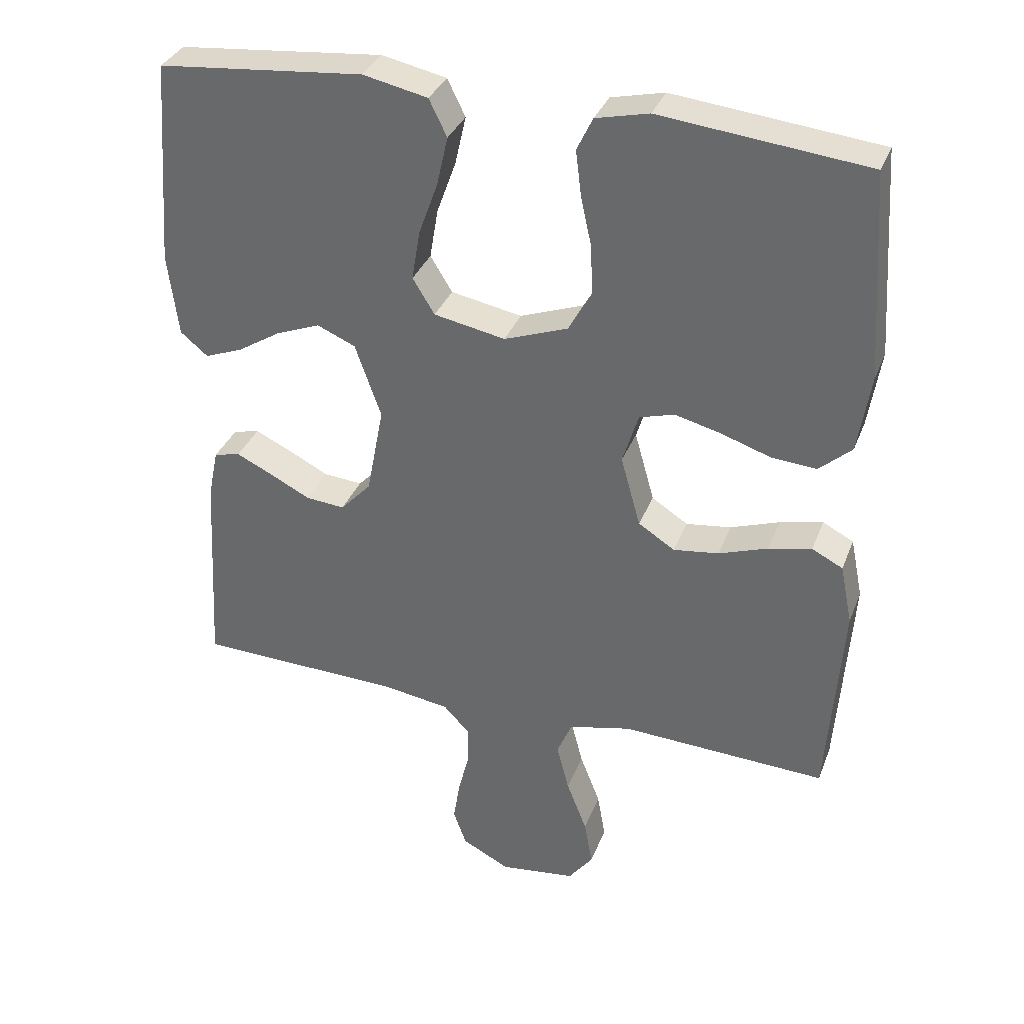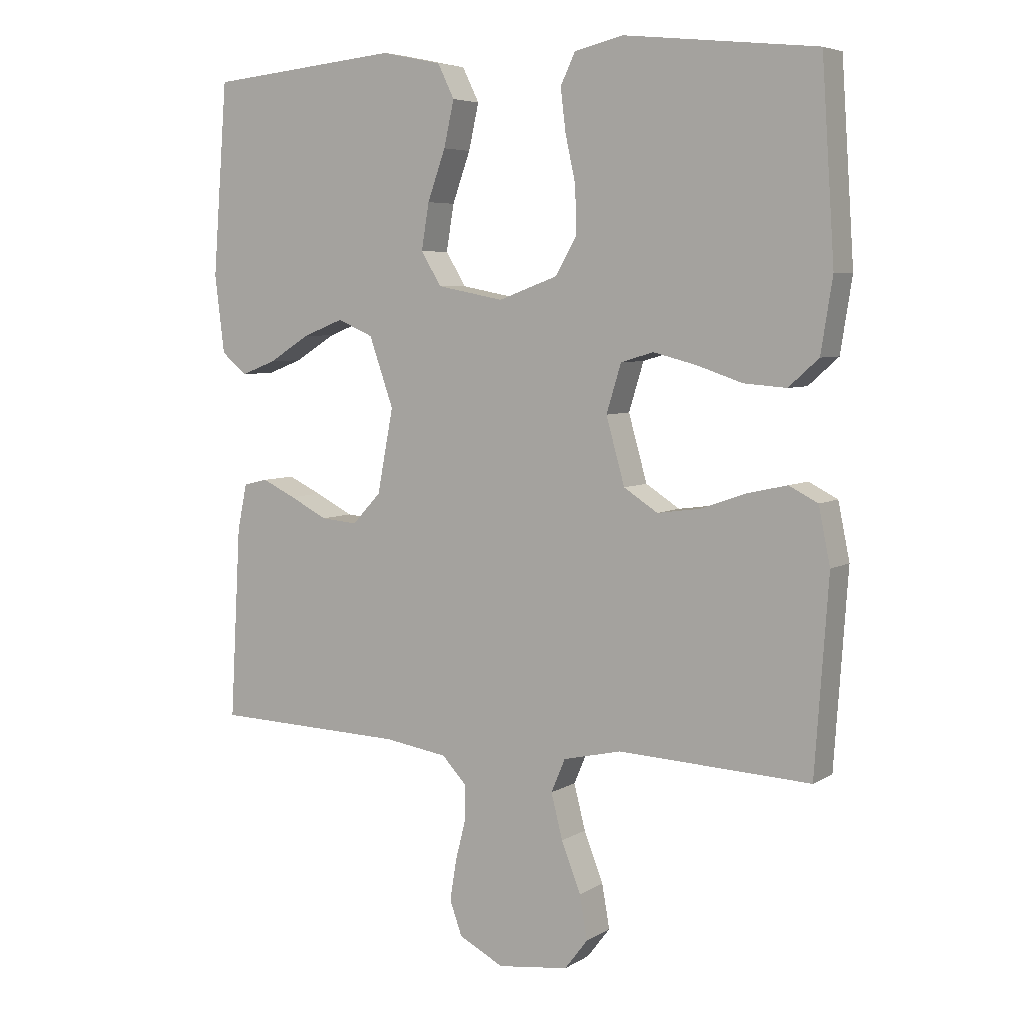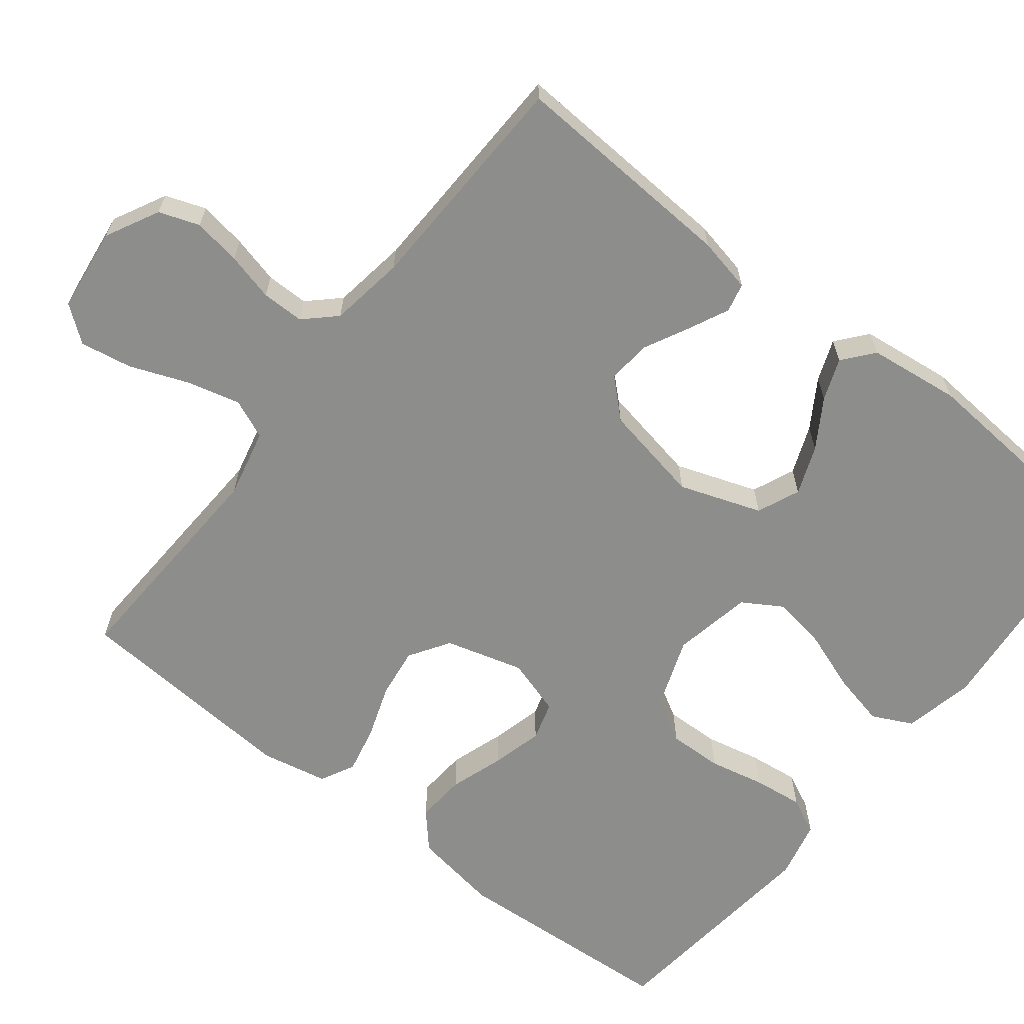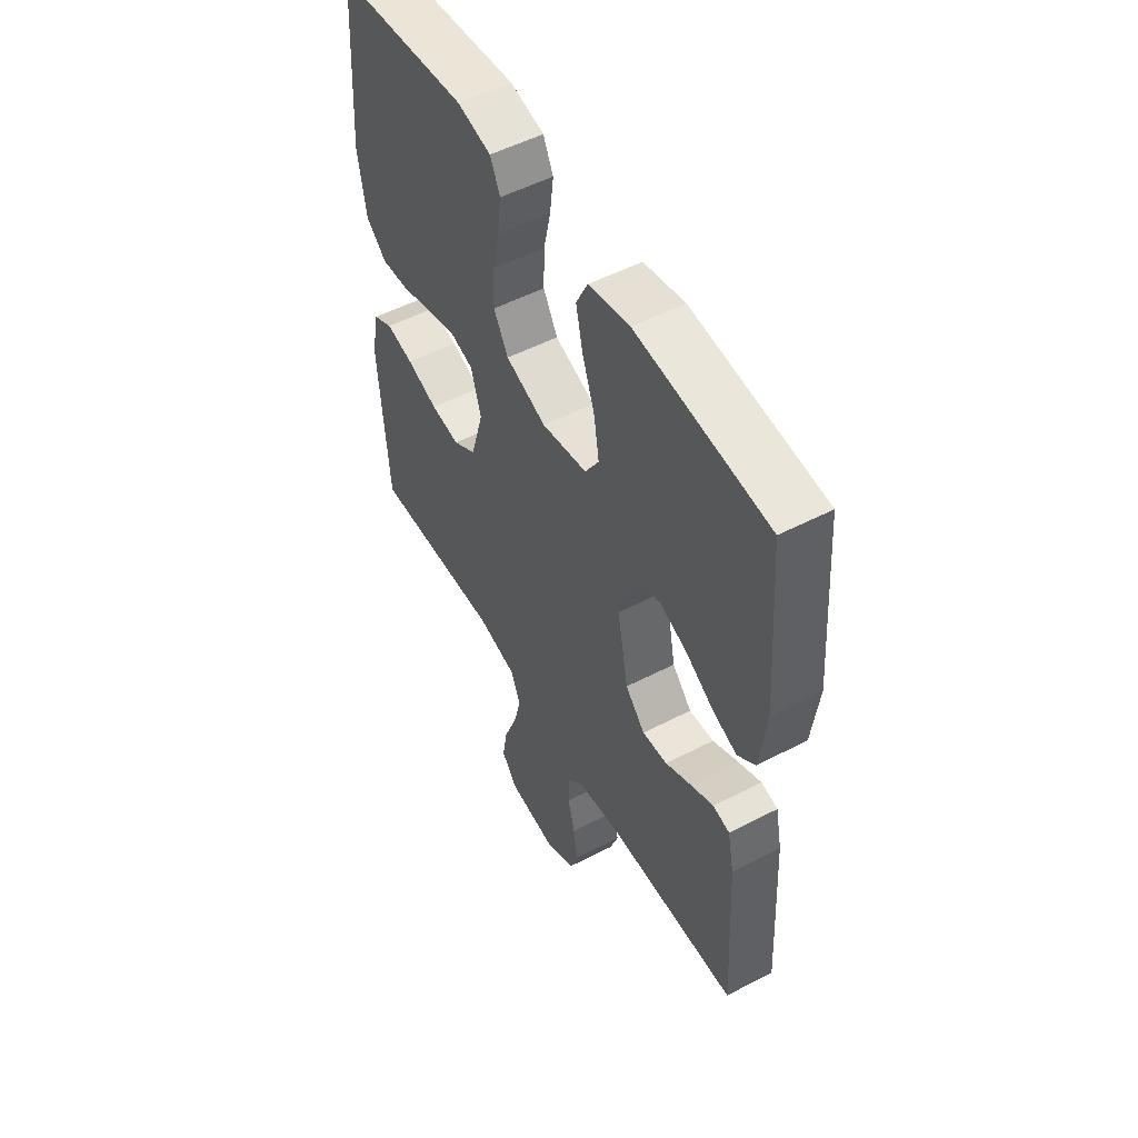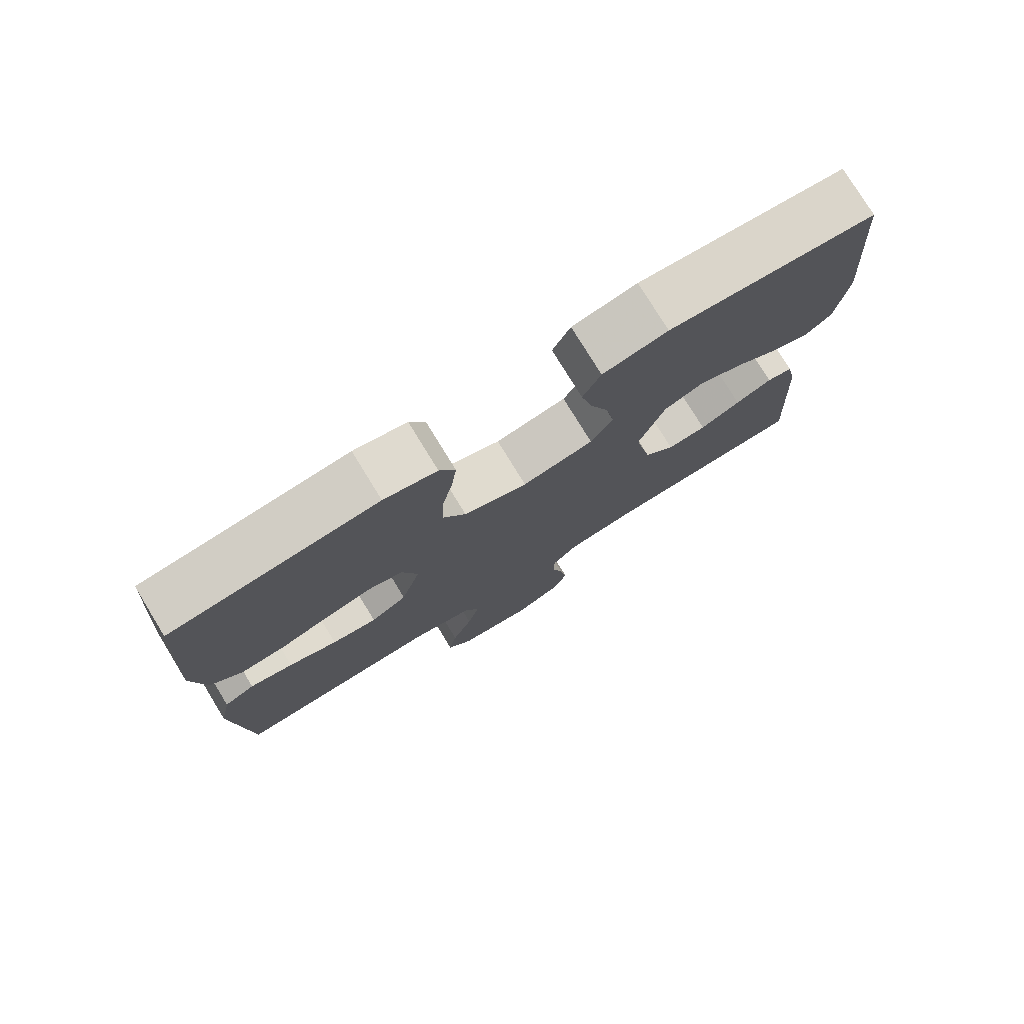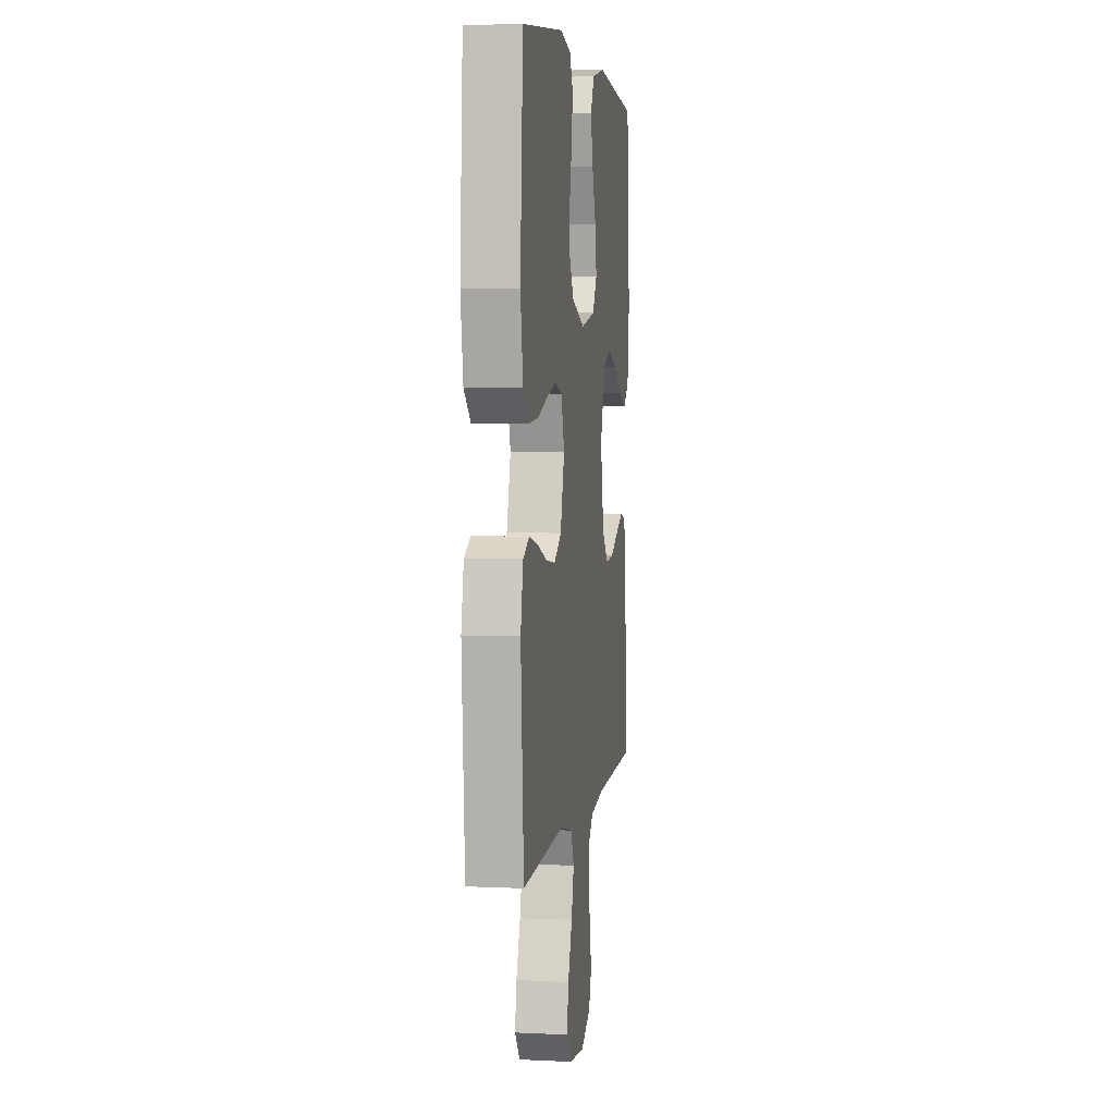
<metadata>
{"format":"obj","ext":"obj","renderer":"f3d","projection":"perspective","resolution":1024,"background":"white","views":[{"elev":34.1,"azim":19.3,"up":"+Z"},{"elev":5.6,"azim":30.4,"up":"+Z"},{"elev":-64.5,"azim":-128.2,"up":"+Y"},{"elev":52.7,"azim":-119.1,"up":"+Z"},{"elev":77.7,"azim":148.5,"up":"+Z"},{"elev":4.7,"azim":98.5,"up":"+Z"}]}
</metadata>
<code>
v 0.5 0.07 -0.5
v 0.2 0.07 -0.486
v 0.109 0.07 -0.507
v 0.087 0.07 -0.559
v 0.105 0.07 -0.629
v 0.135 0.07 -0.706
v 0.147 0.07 -0.774
v 0.111 0.07 -0.821
v 0 0.07 -0.835
v -0.07 0.07 -0.799
v -0.089 0.07 -0.746
v -0.079 0.07 -0.683
v -0.063 0.07 -0.62
v -0.063 0.07 -0.564
v -0.101 0.07 -0.524
v -0.2 0.07 -0.509
v -0.5 0.07 -0.5
v -0.483 0.07 -0.2
v -0.468 0.07 -0.128
v -0.43 0.07 -0.119
v -0.377 0.07 -0.144
v -0.318 0.07 -0.174
v -0.261 0.07 -0.179
v -0.216 0.07 -0.131
v -0.191 0.07 0
v -0.229 0.07 0.108
v -0.285 0.07 0.132
v -0.349 0.07 0.107
v -0.413 0.07 0.067
v -0.468 0.07 0.046
v -0.508 0.07 0.079
v -0.523 0.07 0.2
v -0.5 0.07 0.5
v -0.2 0.07 0.529
v -0.106 0.07 0.509
v -0.08 0.07 0.456
v -0.096 0.07 0.385
v -0.124 0.07 0.307
v -0.136 0.07 0.235
v -0.104 0.07 0.183
v 0 0.07 0.163
v 0.093 0.07 0.197
v 0.126 0.07 0.255
v 0.124 0.07 0.327
v 0.108 0.07 0.4
v 0.1 0.07 0.466
v 0.123 0.07 0.514
v 0.2 0.07 0.532
v 0.5 0.07 0.5
v 0.52 0.07 0.2
v 0.502 0.07 0.086
v 0.455 0.07 0.044
v 0.389 0.07 0.049
v 0.317 0.07 0.073
v 0.25 0.07 0.09
v 0.199 0.07 0.075
v 0.176 0.07 0
v 0.205 0.07 -0.103
v 0.258 0.07 -0.137
v 0.324 0.07 -0.128
v 0.395 0.07 -0.103
v 0.458 0.07 -0.089
v 0.503 0.07 -0.112
v 0.521 0.07 -0.2
v 0.5 0 -0.5
v 0.2 0 -0.486
v 0.109 0 -0.507
v 0.087 0 -0.559
v 0.105 0 -0.629
v 0.135 0 -0.706
v 0.147 0 -0.774
v 0.111 0 -0.821
v 0 0 -0.835
v -0.07 0 -0.799
v -0.089 0 -0.746
v -0.079 0 -0.683
v -0.063 0 -0.62
v -0.063 0 -0.564
v -0.101 0 -0.524
v -0.2 0 -0.509
v -0.5 0 -0.5
v -0.483 0 -0.2
v -0.468 0 -0.128
v -0.43 0 -0.119
v -0.377 0 -0.144
v -0.318 0 -0.174
v -0.261 0 -0.179
v -0.216 0 -0.131
v -0.191 0 0
v -0.229 0 0.108
v -0.285 0 0.132
v -0.349 0 0.107
v -0.413 0 0.067
v -0.468 0 0.046
v -0.508 0 0.079
v -0.523 0 0.2
v -0.5 0 0.5
v -0.2 0 0.529
v -0.106 0 0.509
v -0.08 0 0.456
v -0.096 0 0.385
v -0.124 0 0.307
v -0.136 0 0.235
v -0.104 0 0.183
v 0 0 0.163
v 0.093 0 0.197
v 0.126 0 0.255
v 0.124 0 0.327
v 0.108 0 0.4
v 0.1 0 0.466
v 0.123 0 0.514
v 0.2 0 0.532
v 0.5 0 0.5
v 0.52 0 0.2
v 0.502 0 0.086
v 0.455 0 0.044
v 0.389 0 0.049
v 0.317 0 0.073
v 0.25 0 0.09
v 0.199 0 0.075
v 0.176 0 0
v 0.205 0 -0.103
v 0.258 0 -0.137
v 0.324 0 -0.128
v 0.395 0 -0.103
v 0.458 0 -0.089
v 0.503 0 -0.112
v 0.521 0 -0.2
f 64 1 2
f 63 64 2
f 62 63 2
f 61 62 2
f 60 61 2
f 59 60 2 3
f 58 59 3 4
f 57 58 4
f 52 53 54
f 51 52 54
f 50 51 54
f 49 50 54
f 48 49 54
f 47 48 54
f 46 47 54
f 45 46 54
f 44 45 54
f 43 44 54 55
f 42 43 55 56
f 36 37 38
f 35 36 38
f 34 35 38
f 33 34 38
f 32 33 38
f 31 32 38
f 30 31 38
f 29 30 38
f 28 29 38
f 27 28 38 39
f 26 27 39 40
f 20 21 22
f 19 20 22
f 18 19 22
f 17 18 22
f 16 17 22
f 15 16 22 23
f 14 15 23 24
f 11 12 13
f 10 11 13
f 9 10 13
f 8 9 13
f 7 8 13
f 6 7 13
f 5 6 13
f 4 5 13 14
f 14 24 25
f 4 14 25
f 57 4 25
f 56 57 25
f 42 56 25
f 41 42 25
f 25 26 40 41
f 66 65 128
f 66 128 127
f 66 127 126
f 66 126 125
f 66 125 124
f 67 66 124 123
f 68 67 123 122
f 68 122 121
f 118 117 116
f 118 116 115
f 118 115 114
f 118 114 113
f 118 113 112
f 118 112 111
f 118 111 110
f 118 110 109
f 118 109 108
f 119 118 108 107
f 120 119 107 106
f 102 101 100
f 102 100 99
f 102 99 98
f 102 98 97
f 102 97 96
f 102 96 95
f 102 95 94
f 102 94 93
f 102 93 92
f 103 102 92 91
f 104 103 91 90
f 86 85 84
f 86 84 83
f 86 83 82
f 86 82 81
f 86 81 80
f 87 86 80 79
f 88 87 79 78
f 77 76 75
f 77 75 74
f 77 74 73
f 77 73 72
f 77 72 71
f 77 71 70
f 77 70 69
f 78 77 69 68
f 89 88 78
f 89 78 68
f 89 68 121
f 89 121 120
f 89 120 106
f 89 106 105
f 105 104 90 89
f 1 65 66 2
f 2 66 67 3
f 3 67 68 4
f 4 68 69 5
f 5 69 70 6
f 6 70 71 7
f 7 71 72 8
f 8 72 73 9
f 9 73 74 10
f 10 74 75 11
f 11 75 76 12
f 12 76 77 13
f 13 77 78 14
f 14 78 79 15
f 15 79 80 16
f 16 80 81 17
f 17 81 82 18
f 18 82 83 19
f 19 83 84 20
f 20 84 85 21
f 21 85 86 22
f 22 86 87 23
f 23 87 88 24
f 24 88 89 25
f 25 89 90 26
f 26 90 91 27
f 27 91 92 28
f 28 92 93 29
f 29 93 94 30
f 30 94 95 31
f 31 95 96 32
f 32 96 97 33
f 33 97 98 34
f 34 98 99 35
f 35 99 100 36
f 36 100 101 37
f 37 101 102 38
f 38 102 103 39
f 39 103 104 40
f 40 104 105 41
f 41 105 106 42
f 42 106 107 43
f 43 107 108 44
f 44 108 109 45
f 45 109 110 46
f 46 110 111 47
f 47 111 112 48
f 48 112 113 49
f 49 113 114 50
f 50 114 115 51
f 51 115 116 52
f 52 116 117 53
f 53 117 118 54
f 54 118 119 55
f 55 119 120 56
f 56 120 121 57
f 57 121 122 58
f 58 122 123 59
f 59 123 124 60
f 60 124 125 61
f 61 125 126 62
f 62 126 127 63
f 63 127 128 64
f 64 128 65 1

</code>
